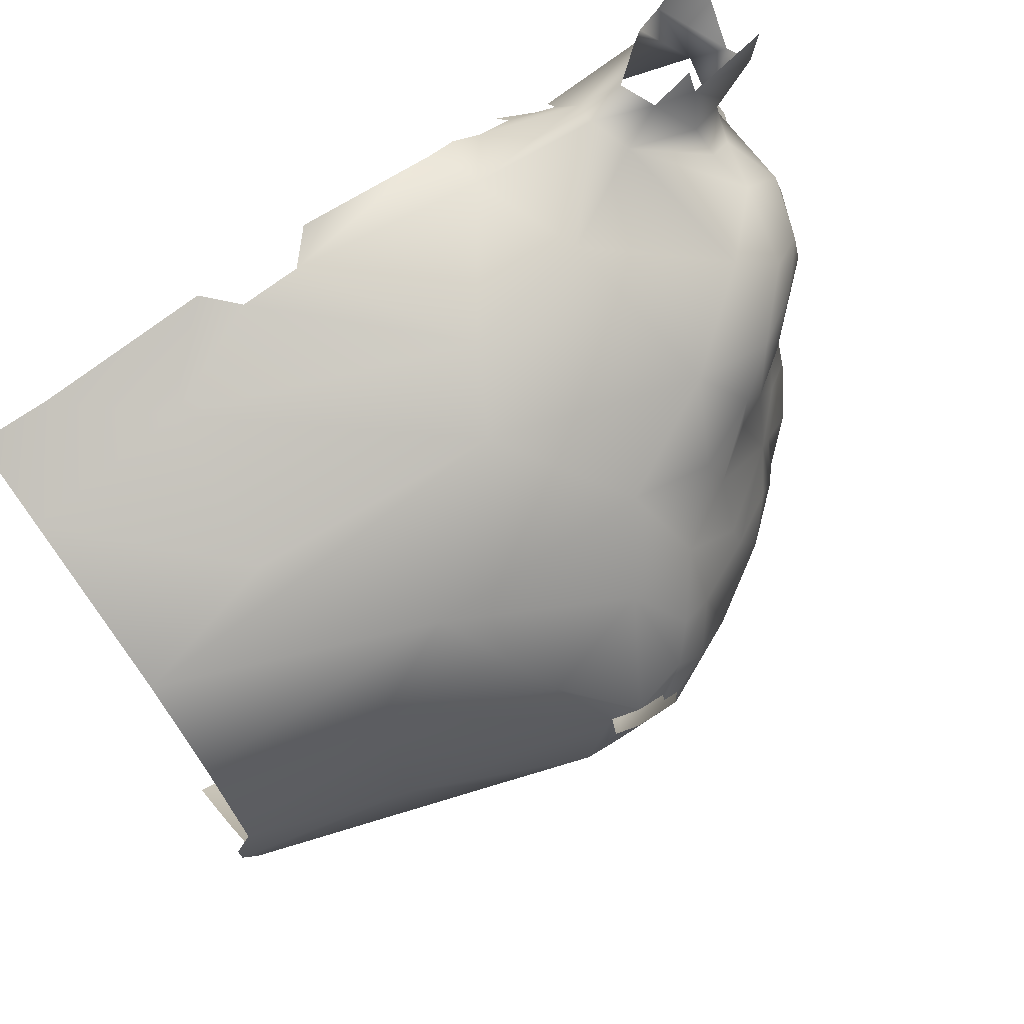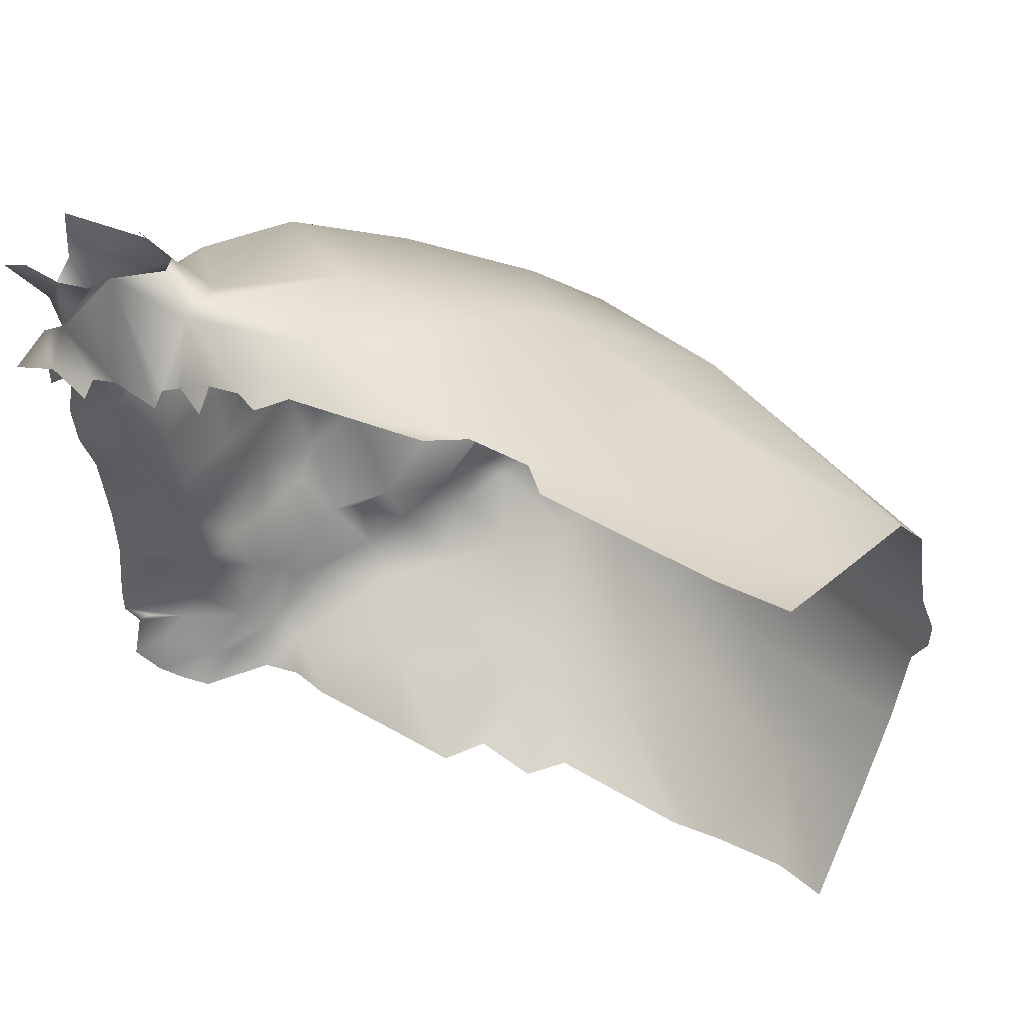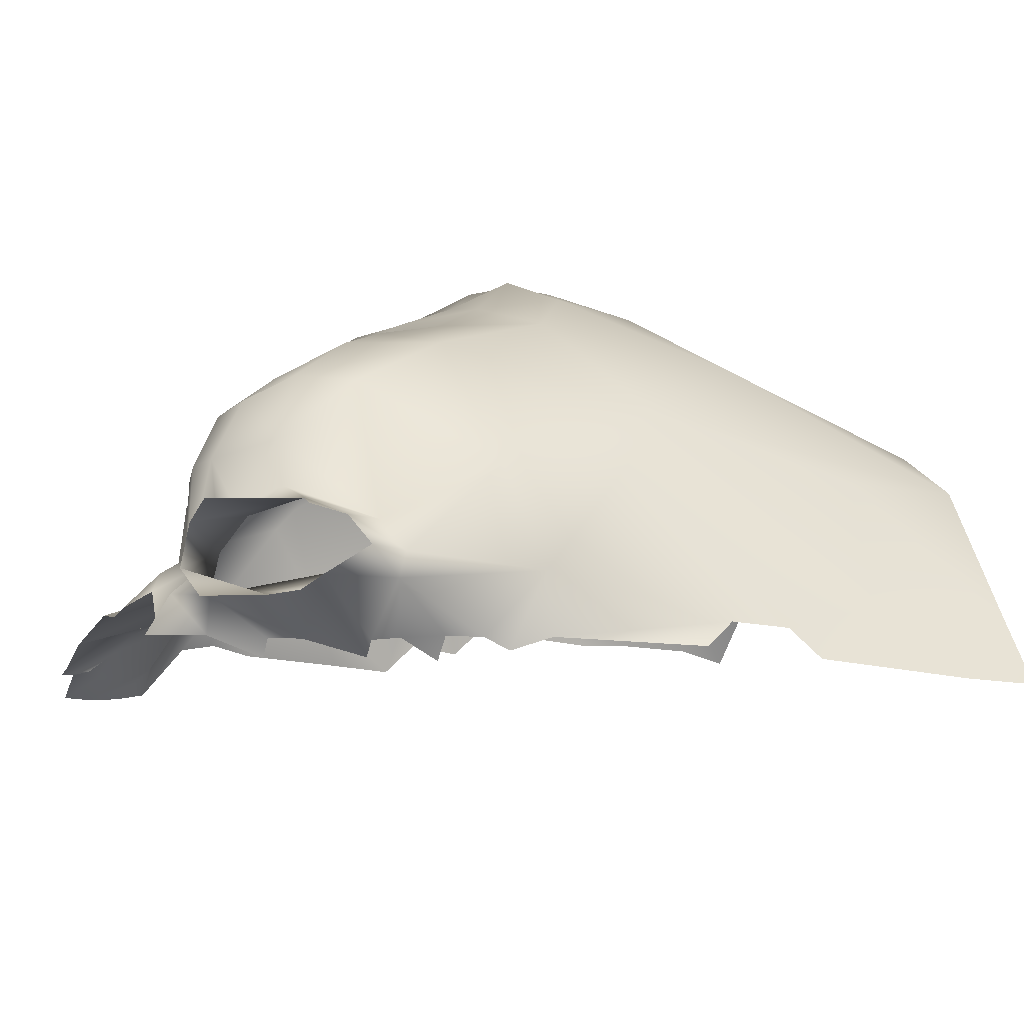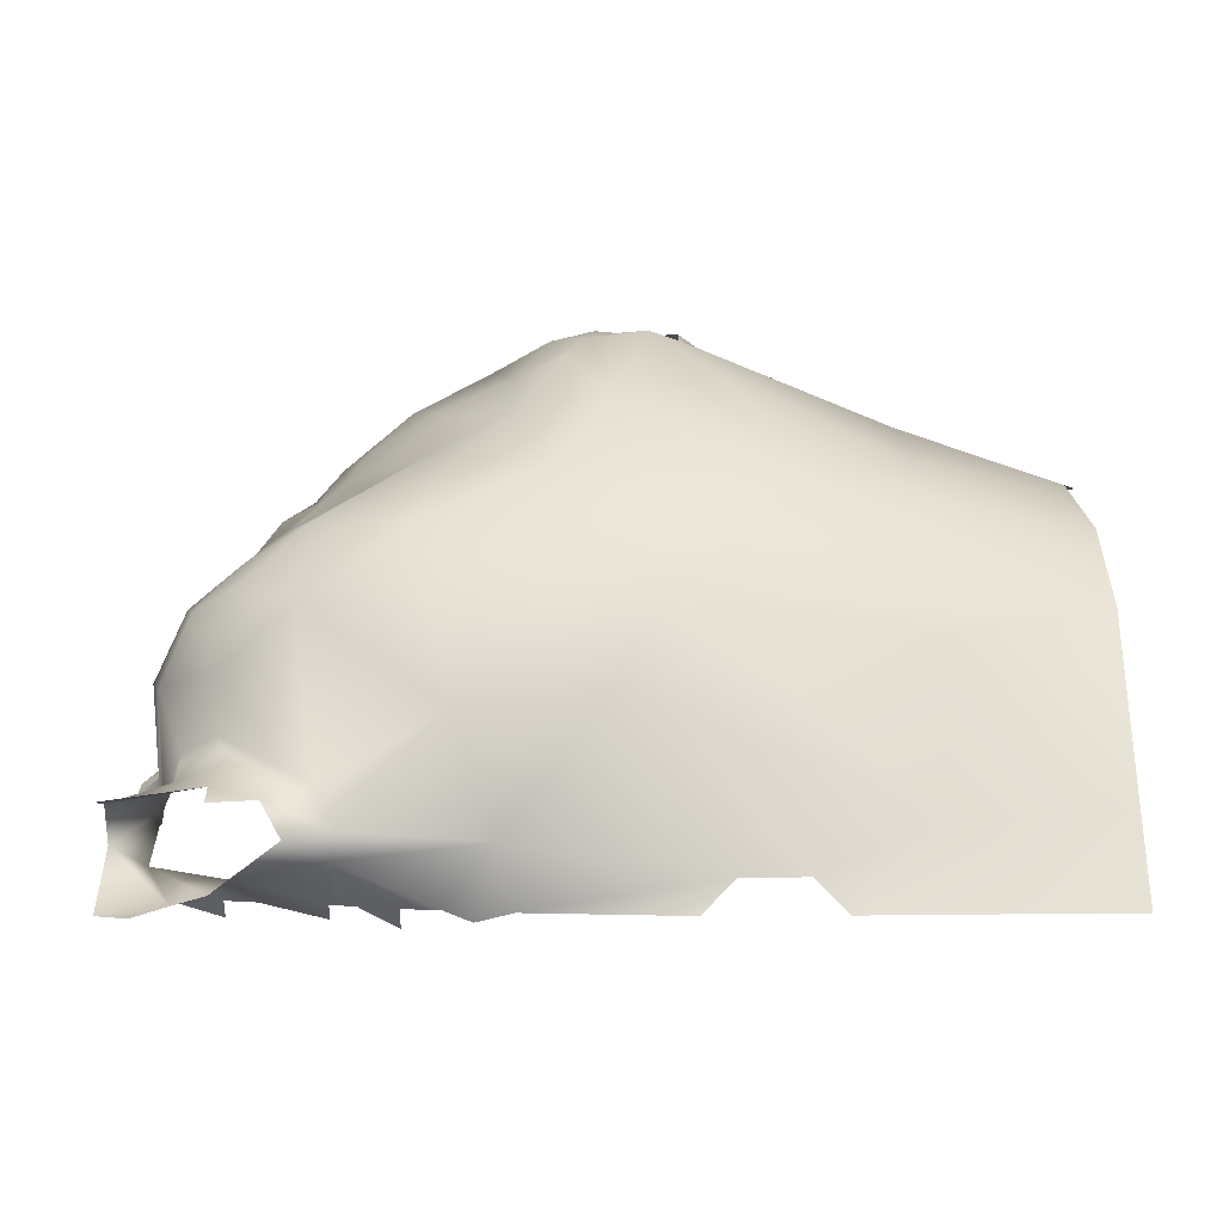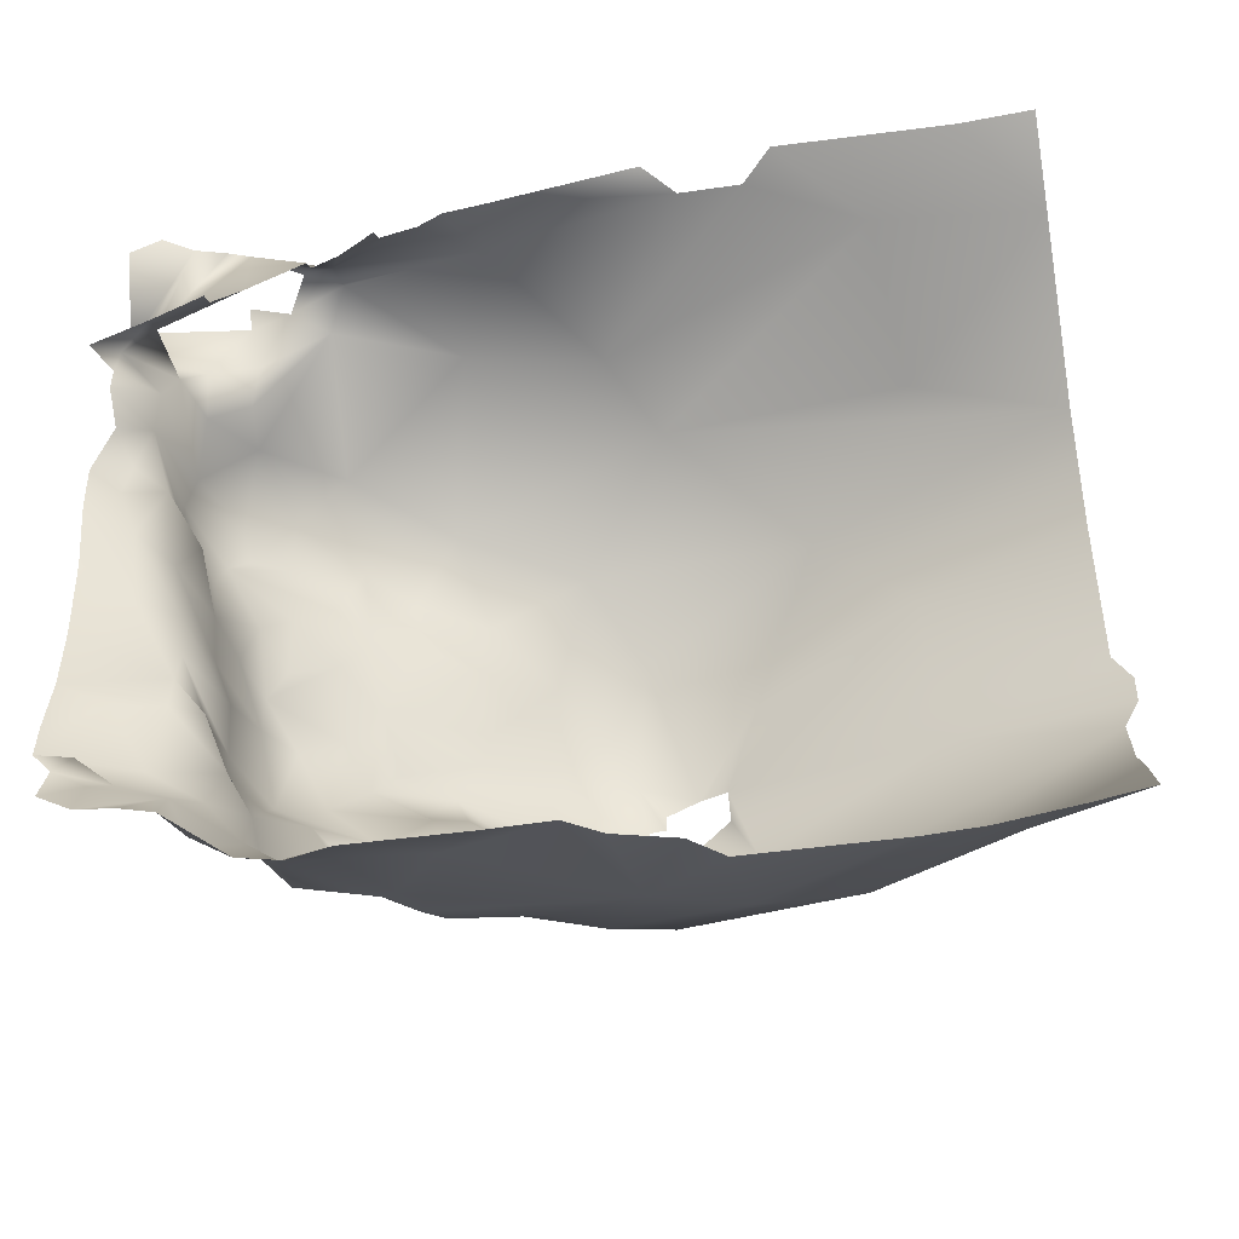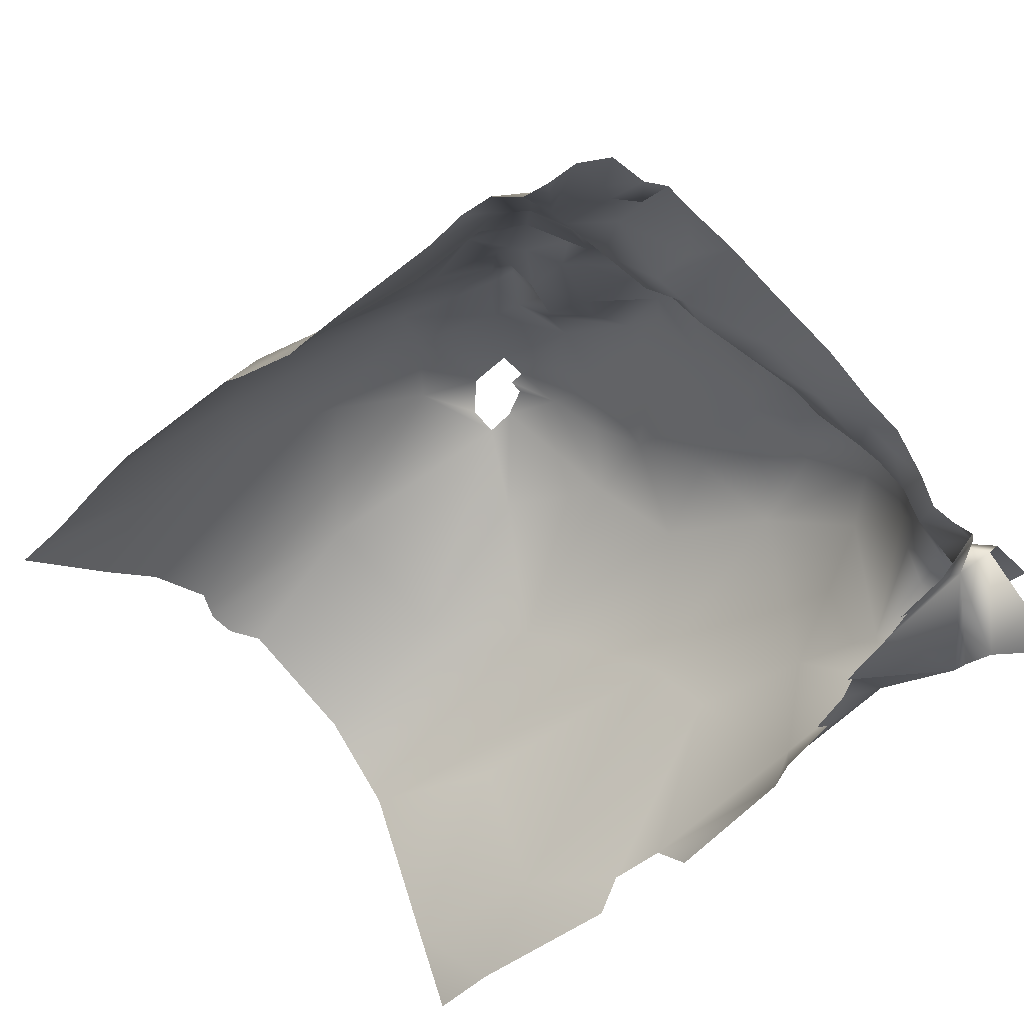
<metadata>
{"format":"obj","ext":"obj","renderer":"f3d","projection":"perspective","resolution":1024,"background":"white","views":[{"elev":69.7,"azim":-37.2,"up":"+Y"},{"elev":47.3,"azim":-147.9,"up":"+Y"},{"elev":-19.9,"azim":158.6,"up":"+Z"},{"elev":-0.4,"azim":178.4,"up":"+Z"},{"elev":-50.7,"azim":-170.3,"up":"+Y"},{"elev":-52.9,"azim":42.1,"up":"+Z"}]}
</metadata>
<code>
o terrain01_rock7
v -0.2561 0.03764 -0.08444
v -0.2397 0.03654 -0.08444
v -0.2011 0.03859 -0.08444
v -0.1736 0.03851 -0.08448
v -0.0912 0.0124 -0.0845
v -0.08442 0.00971 -0.08444
v -0.06007 0.000921 -0.08398
v -0.0721 0.006569 -0.08427
v -0.1402 0.03268 -0.08442
v -0.1325 0.02731 -0.08681
v -0.1266 0.02737 -0.08448
v -0.1188 0.02534 -0.08443
v -0.105 0.01702 -0.08458
v -0.1104 0.02047 -0.08445
v -0.105 0.01413 -0.08763
v -0.07072 0.03737 -0.08474
v -0.08442 0.00671 -0.08799
v -0.1187 0.02044 -0.0887
v -0.256 0.02821 -0.06612
v -0.1943 0.03677 -0.07764
v -0.1804 0.03688 -0.07775
v -0.06387 -0.007001 -0.07816
v -0.06345 -0.000152 -0.07757
v -0.07076 0.01337 -0.07756
v -0.06351 0.008267 -0.07656
v -0.1062 0.03164 -0.07512
v -0.06356 0.01601 -0.07331
v -0.08859 0.03663 -0.07783
v -0.08443 0.03416 -0.08098
v -0.07762 0.03415 -0.08286
v -0.06383 0.03413 -0.08462
v -0.07141 0.000171 -0.07028
v -0.06986 -0.007402 -0.06666
v -0.06337 -0.01026 -0.0706
v -0.2196 0.03049 -0.06821
v -0.1373 0.03639 -0.07117
v -0.1071 0.03321 -0.06951
v -0.09815 0.03801 -0.07071
v -0.07057 -0.1204 -0.06693
v -0.06009 -0.03501 -0.0697
v -0.06542 -0.02674 -0.06597
v -0.05998 -0.02408 -0.07065
v -0.07318 0.009965 -0.06687
v -0.08491 -0.1207 -0.06416
v -0.07816 -0.1204 -0.06599
v -0.07074 -0.1111 -0.06358
v -0.06377 -0.1068 -0.06442
v -0.06736 -0.1031 -0.06389
v -0.0603 -0.1031 -0.06563
v -0.06037 -0.09576 -0.06556
v -0.06034 -0.08127 -0.06355
v -0.06048 -0.06693 -0.06405
v -0.06007 -0.04787 -0.06563
v -0.06611 -0.016 -0.06431
v -0.07107 -0.01372 -0.06159
v -0.1027 0.02806 -0.06139
v -0.09387 0.03447 -0.06365
v -0.08442 0.03864 -0.06384
v -0.06376 0.02193 -0.06516
v -0.06382 0.03417 -0.06403
v -0.06382 -0.1169 -0.06791
v -0.08459 -0.1122 -0.05946
v -0.06943 -0.03869 -0.06456
v -0.07539 -0.03897 -0.0553
v -0.07242 -0.01908 -0.0592
v -0.07143 0.005415 -0.04413
v -0.07655 0.01932 -0.06127
v -0.08697 -0.1159 -0.0531
v -0.07359 -0.1054 -0.0579
v -0.07717 -0.09841 -0.05423
v -0.07958 -0.0824 -0.0558
v -0.06971 -0.08421 -0.05875
v -0.07937 -0.07341 -0.05471
v -0.07022 -0.05418 -0.05983
v -0.07629 0.009751 -0.05643
v -0.08423 0.01762 -0.05271
v -0.1587 0.03133 -0.04268
v -0.1286 0.03349 -0.04701
v -0.08645 0.02514 -0.05731
v -0.08448 0.03424 -0.06122
v -0.07825 -0.05443 -0.05435
v -0.07761 -0.02606 -0.04928
v -0.06922 -0.002496 -0.04333
v -0.09483 -0.12 -0.05079
v -0.08767 -0.1038 -0.04997
v -0.08863 -0.08964 -0.04378
v -0.085 -0.07977 -0.05042
v -0.08017 -0.067 -0.05475
v -0.08293 0.01665 -0.04194
v -0.153 -0.1208 -0.05076
v -0.1382 -0.1206 -0.05055
v -0.1129 -0.12 -0.05055
v -0.08408 -0.07762 -0.04572
v -0.08057 -0.05084 -0.03957
v -0.07075 -0.01253 -0.04343
v -0.1034 -0.12 -0.04864
v -0.1004 -0.1135 -0.04254
v -0.09348 -0.1083 -0.04331
v -0.09202 -0.09452 -0.03649
v -0.08283 -0.05747 -0.03335
v -0.1737 -0.1213 -0.04328
v -0.1278 -0.1097 -0.03609
v -0.07845 -0.03535 -0.03854
v -0.09331 -0.1018 -0.03296
v -0.08499 -0.08085 -0.03427
v -0.08246 -0.0676 -0.02924
v -0.07483 -0.01762 -0.03357
v -0.07788 0.005471 -0.02935
v -0.256 -0.1175 -0.03848
v -0.2262 -0.1195 -0.03572
v -0.2138 -0.1209 -0.03657
v -0.1805 -0.1197 -0.03607
v -0.16 -0.1177 -0.0433
v -0.2229 0.01844 -0.03369
v -0.1686 0.02479 -0.0257
v -0.09881 0.02132 -0.02746
v -0.08074 -0.03628 -0.02761
v -0.08852 -0.07601 -0.02084
v -0.07942 -0.002779 -0.02682
v -0.08763 0.01171 -0.0243
v -0.115 -0.1024 -0.01932
v -0.2437 -0.1173 -0.03606
v -0.256 0.009398 -0.02853
v -0.08432 -0.04887 -0.01852
v -0.08322 -0.02388 -0.02518
v -0.07529 -0.006899 -0.0289
v -0.09775 -0.1033 -0.02591
v -0.09861 -0.08265 -0.02123
v -0.08814 -0.06896 -0.01478
v -0.08427 -0.0389 -0.01819
v -0.2562 -0.09354 -0.0209
v -0.1821 -0.1105 -0.01439
v -0.1195 -0.1013 -0.01359
v -0.1206 0.01505 -0.01225
v -0.08743 -0.02907 -0.01632
v -0.09476 -0.006088 -0.01334
v -0.08607 0.000174 -0.02078
v -0.1065 -0.09521 -0.01664
v -0.1028 -0.08433 -0.0145
v -0.08984 -0.04757 -0.009925
v -0.08866 -0.01778 -0.02107
v -0.2328 -0.1013 -0.01585
v -0.1621 -0.1056 -0.01468
v -0.1981 0.0069 -0.004005
v -0.1025 -0.01338 -0.008739
v -0.1005 0.006715 -0.01221
v -0.1231 -0.09754 -0.007311
v -0.1136 -0.08722 -0.01029
v -0.09641 -0.02171 -0.01052
v -0.2032 -0.1019 -0.005056
v -0.256 -0.07845 -0.009159
v -0.256 -0.009794 -0.0125
v -0.1094 -0.07887 -0.0109
v -0.09582 -0.06031 -0.005064
v -0.09799 -0.04169 -0.006347
v -0.1217 -0.07611 -0.004077
v -0.1166 -0.06173 0.000129
v -0.1027 -0.04975 0.001157
v -0.1045 -0.02982 -0.002614
v -0.1116 -0.01036 -0.004503
v -0.1108 0.001081 -0.005708
v -0.256 -0.06193 -0.001999
v -0.2126 -0.08877 0.003437
v -0.2595 -0.05504 -0.002321
v -0.2597 -0.04824 -0.002419
v -0.256 -0.04075 -0.002125
v -0.2188 -0.01119 0.000923
v -0.1477 0.008866 -0.000391
v -0.1248 -0.07772 0.00785
v -0.1082 -0.04261 0.003888
v -0.1266 -0.002559 0.000339
v -0.1259 -0.06849 0.004079
v -0.1215 -0.05223 0.01025
v -0.1249 -0.026 0.01049
v -0.2203 -0.04602 0.01041
v -0.1631 -0.08049 0.02038
v -0.1509 -0.08751 0.01072
v -0.1403 -0.09179 0.00078
v -0.1244 -0.08605 0.002959
v -0.1277 -0.06263 0.005639
v -0.1129 -0.05336 0.00693
v -0.1178 -0.04262 0.01279
v -0.1228 -0.01383 0.002537
v -0.132 -0.07966 0.01177
v -0.1317 -0.05899 0.01289
v -0.1394 -0.01273 0.01138
v -0.1583 -0.00594 0.01408
v -0.1951 -0.07301 0.01771
v -0.1375 -0.07425 0.01722
v -0.1303 -0.07386 0.0152
v -0.1233 -0.03364 0.01226
v -0.1361 -0.06525 0.01602
v -0.1353 -0.04711 0.02234
v -0.1393 -0.03027 0.01917
v -0.1496 -0.01841 0.02284
v -0.1825 -0.01779 0.01789
v -0.1468 -0.03778 0.02777
v -0.1466 -0.06324 0.02399
v -0.168 -0.06968 0.02607
v -0.1797 -0.05552 0.02771
v -0.1739 -0.04118 0.0297
v -0.1737 -0.03444 0.02766
v -0.1673 -0.03413 0.02971
v -0.1543 -0.02999 0.02765
v -0.1563 -0.04131 0.03039
v -0.1563 -0.04831 0.03086
v -0.1599 -0.04135 0.03007
v -0.1599 -0.03792 0.02953
v -0.1668 -0.04822 0.03016
f 8 17 6
f 14 18 12
f 19 2 1
f 3 2 35
f 20 3 35
f 6 5 24
f 8 6 24
f 25 8 24
f 7 8 25
f 25 23 7
f 9 4 21
f 21 36 9
f 36 10 9
f 12 26 14
f 26 13 14
f 36 11 10
f 11 26 12
f 28 5 15
f 28 13 26
f 15 13 28
f 24 5 28
f 28 29 24
f 24 29 30
f 27 24 30
f 27 30 31
f 31 30 16
f 32 23 25
f 22 23 32
f 33 22 32
f 19 35 2
f 34 22 33
f 43 25 24
f 43 32 25
f 36 26 11
f 38 26 37
f 38 28 26
f 43 24 27
f 41 40 42
f 54 42 34
f 33 54 34
f 48 47 49
f 74 53 63
f 41 63 40
f 54 41 42
f 55 54 33
f 47 46 61
f 46 39 61
f 53 40 63
f 36 21 77
f 26 36 37
f 56 57 37
f 38 37 57
f 59 43 27
f 59 67 43
f 44 45 62
f 62 39 46
f 45 39 62
f 62 46 69
f 46 47 69
f 69 47 48
f 69 48 49
f 49 50 72
f 72 50 51
f 51 52 73
f 73 52 74
f 74 52 53
f 74 63 81
f 63 65 64
f 65 63 41
f 65 41 54
f 65 54 55
f 33 32 66
f 66 43 75
f 32 43 66
f 84 44 68
f 44 62 68
f 49 70 69
f 70 49 72
f 51 73 71
f 71 72 51
f 88 73 74
f 64 81 63
f 75 67 76
f 76 67 79
f 75 43 67
f 35 77 20
f 21 20 77
f 78 36 77
f 37 36 78
f 57 56 79
f 57 79 80
f 79 67 80
f 58 57 80
f 80 59 60
f 67 59 80
f 62 69 85
f 85 69 70
f 71 73 87
f 70 72 71
f 81 88 74
f 64 65 82
f 55 33 95
f 83 95 33
f 33 66 83
f 68 98 84
f 68 62 98
f 85 98 62
f 86 85 70
f 86 71 87
f 86 70 71
f 75 76 89
f 78 56 37
f 79 56 76
f 97 96 84
f 97 84 98
f 87 73 93
f 73 88 93
f 81 64 94
f 103 94 64
f 64 82 103
f 82 65 95
f 65 55 95
f 66 75 89
f 85 99 98
f 99 85 86
f 86 87 93
f 88 81 100
f 94 100 81
f 90 91 102
f 91 92 102
f 92 96 97
f 114 35 19
f 35 115 77
f 76 56 89
f 82 95 103
f 98 99 104
f 99 86 105
f 86 93 105
f 105 93 106
f 93 88 106
f 88 100 106
f 103 95 107
f 108 126 83
f 83 66 108
f 102 92 97
f 114 19 123
f 115 35 114
f 116 56 78
f 116 89 56
f 127 97 98
f 127 98 104
f 117 94 103
f 108 89 120
f 66 89 108
f 107 95 83
f 126 107 83
f 121 97 127
f 118 105 106
f 117 103 125
f 107 125 103
f 119 126 108
f 110 111 132
f 111 112 132
f 143 112 101
f 101 113 143
f 113 90 143
f 143 90 102
f 121 102 97
f 77 115 78
f 127 104 138
f 138 104 128
f 128 104 99
f 99 105 118
f 100 94 124
f 94 117 124
f 125 107 126
f 120 119 108
f 120 89 116
f 118 128 99
f 118 106 129
f 124 117 130
f 130 117 125
f 141 125 126
f 119 137 126
f 120 137 119
f 109 122 142
f 142 131 109
f 143 102 133
f 115 114 123
f 78 115 134
f 116 78 134
f 121 127 138
f 124 106 100
f 130 125 135
f 135 125 141
f 141 126 136
f 136 126 137
f 121 138 133
f 139 138 128
f 106 124 129
f 140 129 124
f 146 136 137
f 146 137 120
f 142 122 110
f 112 143 132
f 121 133 102
f 115 123 144
f 116 134 120
f 148 138 139
f 153 148 139
f 128 153 139
f 128 118 129
f 140 124 130
f 149 130 135
f 135 141 149
f 149 141 145
f 145 141 136
f 134 146 120
f 147 133 138
f 147 138 148
f 153 128 129
f 140 130 155
f 140 154 129
f 155 130 149
f 145 136 146
f 161 145 146
f 142 110 150
f 110 132 150
f 131 142 163
f 131 163 151
f 143 133 178
f 144 123 152
f 168 115 144
f 134 115 168
f 156 148 153
f 154 153 129
f 154 140 155
f 145 161 160
f 134 161 146
f 155 149 159
f 145 159 149
f 179 147 148
f 148 156 179
f 157 156 153
f 154 157 153
f 158 157 154
f 154 155 158
f 159 145 160
f 183 160 161
f 161 171 183
f 134 171 161
f 158 155 159
f 162 151 163
f 142 150 163
f 147 178 133
f 167 144 152
f 168 144 187
f 171 134 168
f 169 179 156
f 169 156 172
f 180 172 156
f 157 180 156
f 160 183 159
f 170 158 159
f 178 147 179
f 179 184 178
f 157 173 180
f 181 157 158
f 174 191 159
f 191 170 159
f 183 174 159
f 150 132 176
f 177 176 132
f 143 177 132
f 188 162 163
f 175 166 165
f 177 143 178
f 166 167 152
f 169 172 190
f 157 181 173
f 182 181 158
f 182 158 170
f 186 183 171
f 184 177 178
f 184 179 169
f 190 184 169
f 185 192 180
f 192 172 180
f 185 180 173
f 173 181 182
f 182 170 191
f 186 174 183
f 162 188 175
f 175 164 162
f 175 165 164
f 163 150 176
f 167 166 175
f 167 175 202
f 196 167 202
f 167 196 144
f 196 187 144
f 168 187 186
f 171 168 186
f 177 184 189
f 189 184 190
f 192 190 172
f 182 185 173
f 195 186 187
f 176 177 189
f 189 190 192
f 185 193 192
f 193 185 182
f 186 194 174
f 194 186 195
f 193 191 194
f 193 182 191
f 174 194 191
f 188 163 176
f 176 199 188
f 188 200 175
f 175 200 202
f 176 189 198
f 192 198 189
f 198 192 193
f 194 197 193
f 204 197 194
f 195 204 194
f 188 199 200
f 198 199 176
f 202 200 201
f 203 196 202
f 196 203 187
f 187 203 204
f 187 204 195
f 206 198 193
f 206 193 205
f 205 193 197
f 207 205 204
f 204 208 207
f 203 208 204
f 205 197 204
f 200 199 209
f 209 199 206
f 200 209 201
f 206 199 198

</code>
